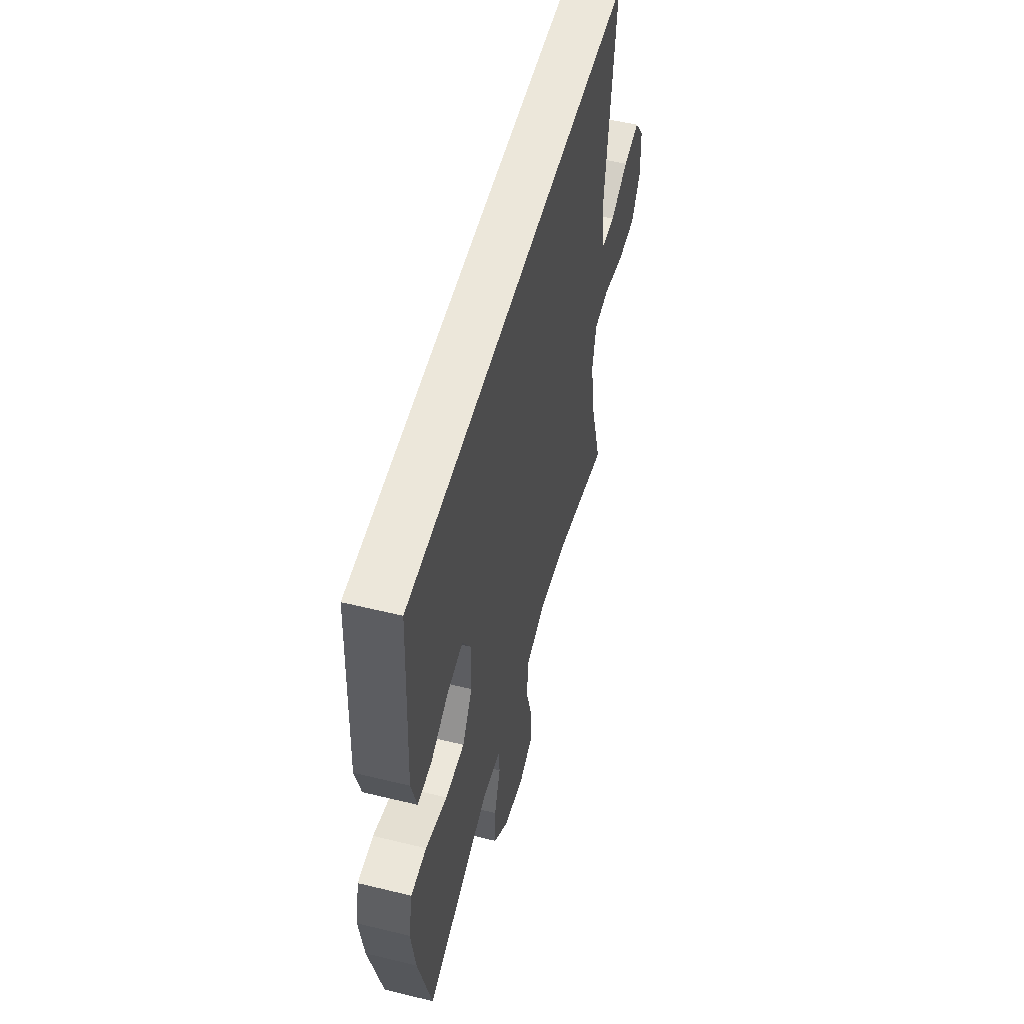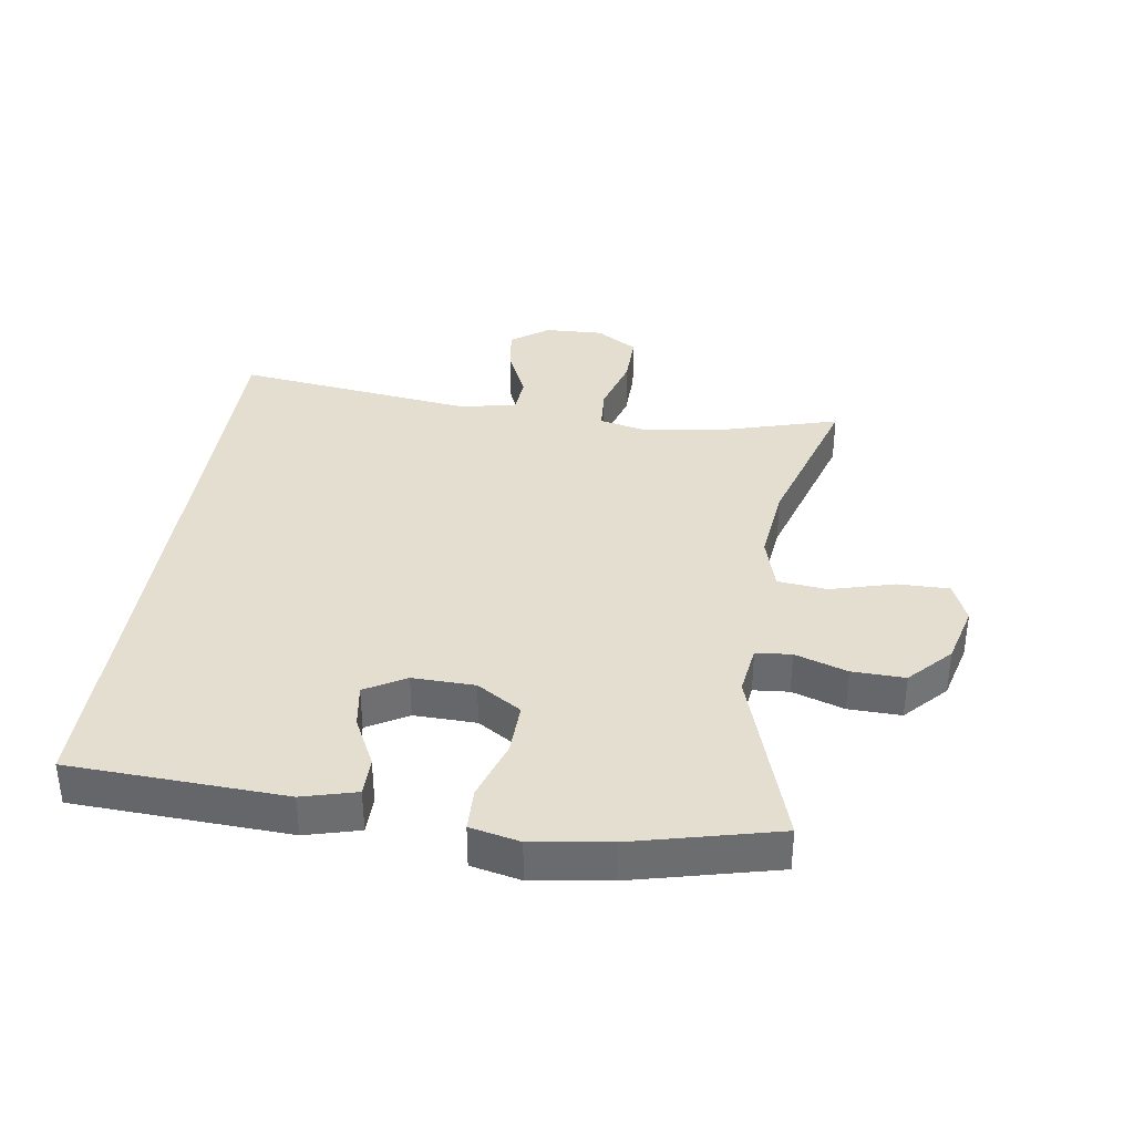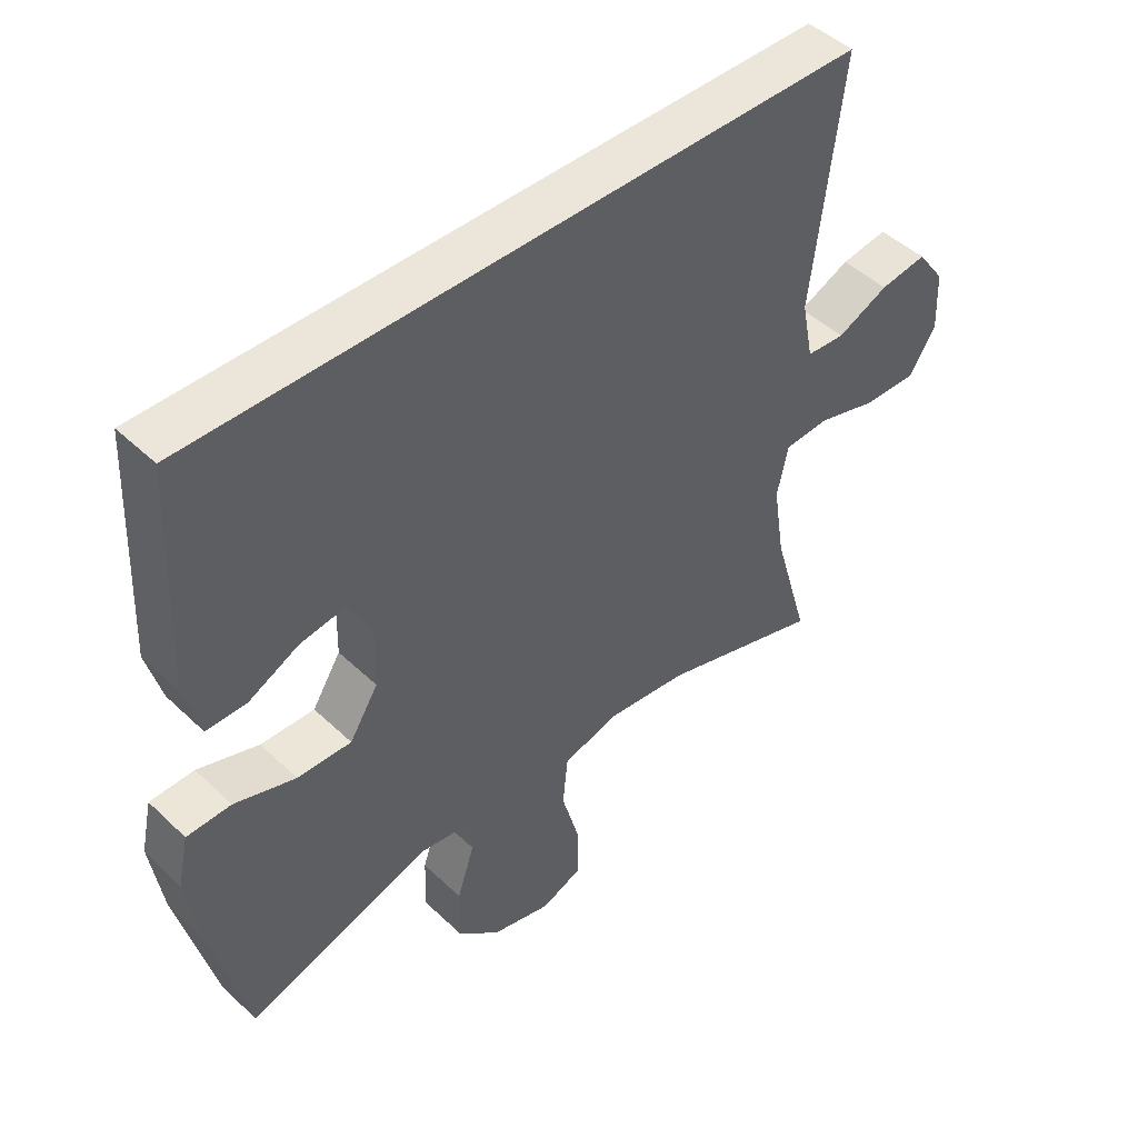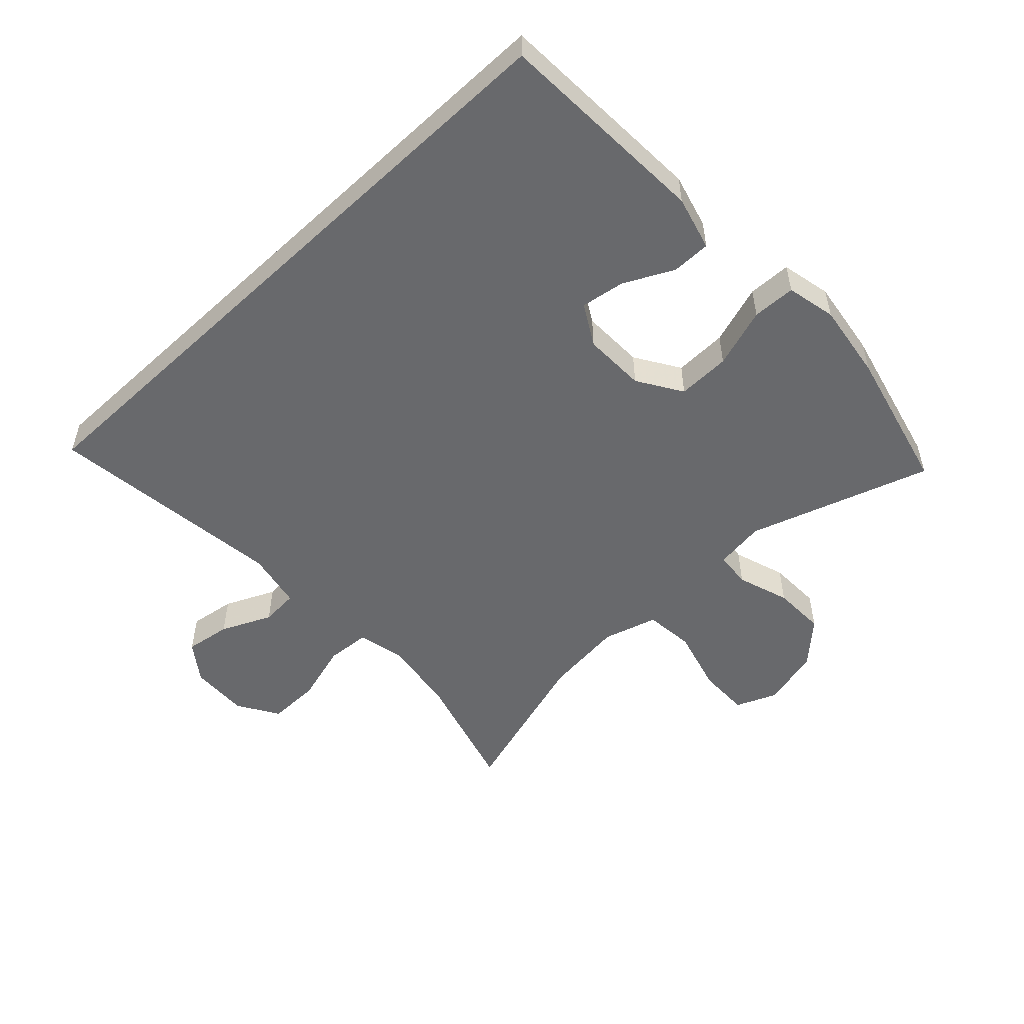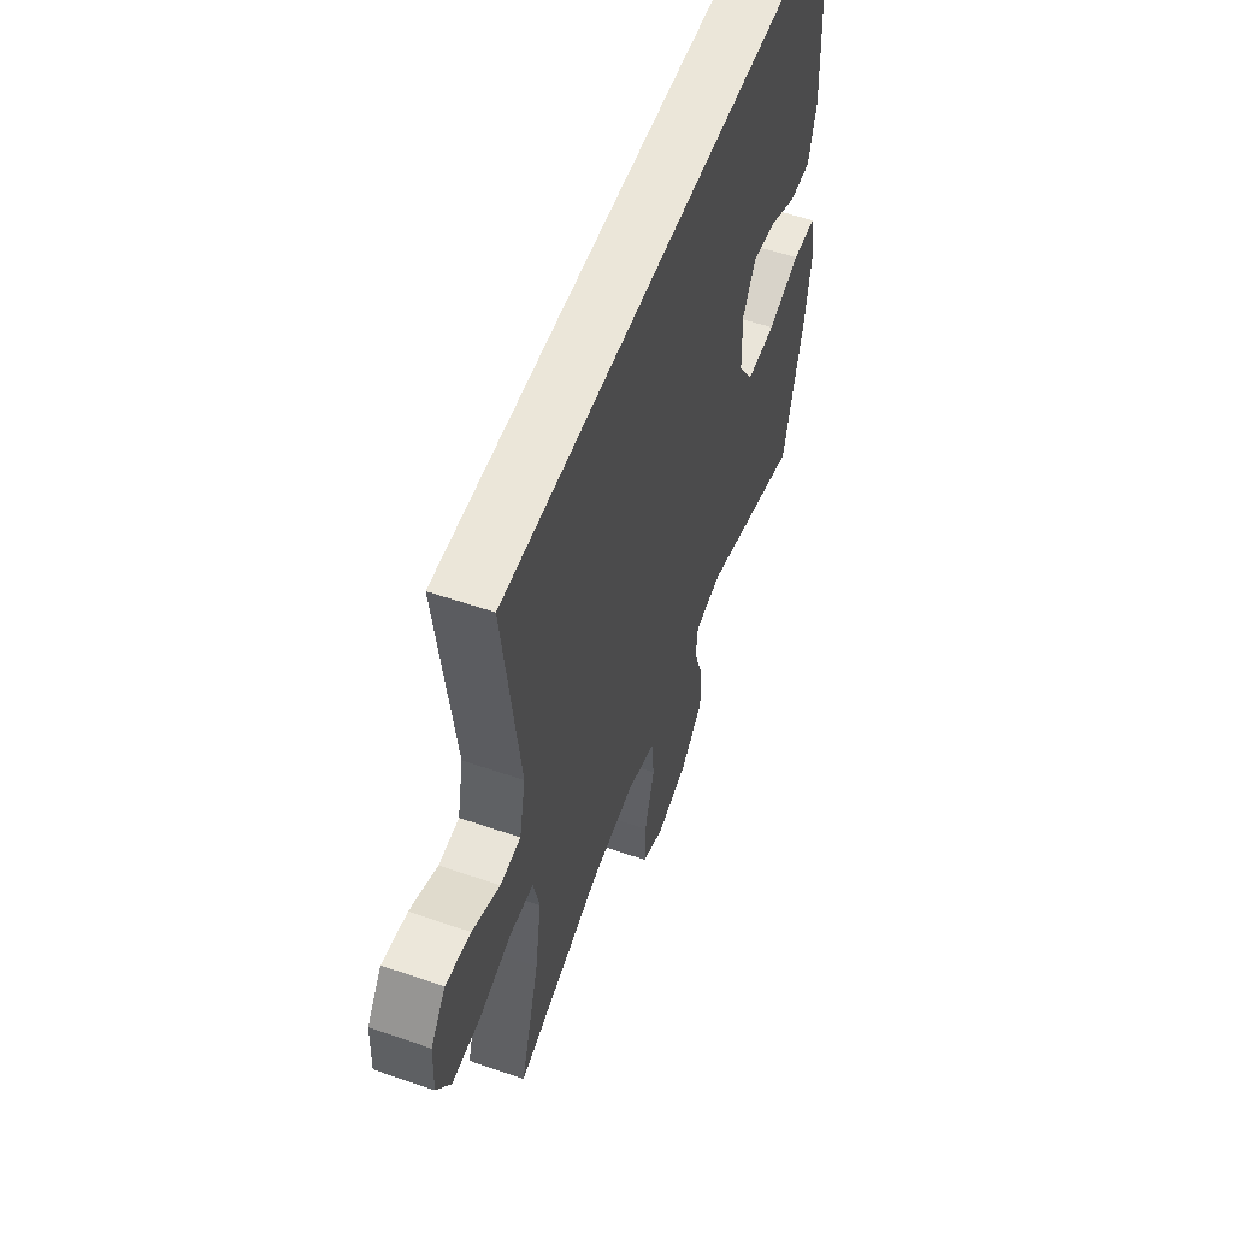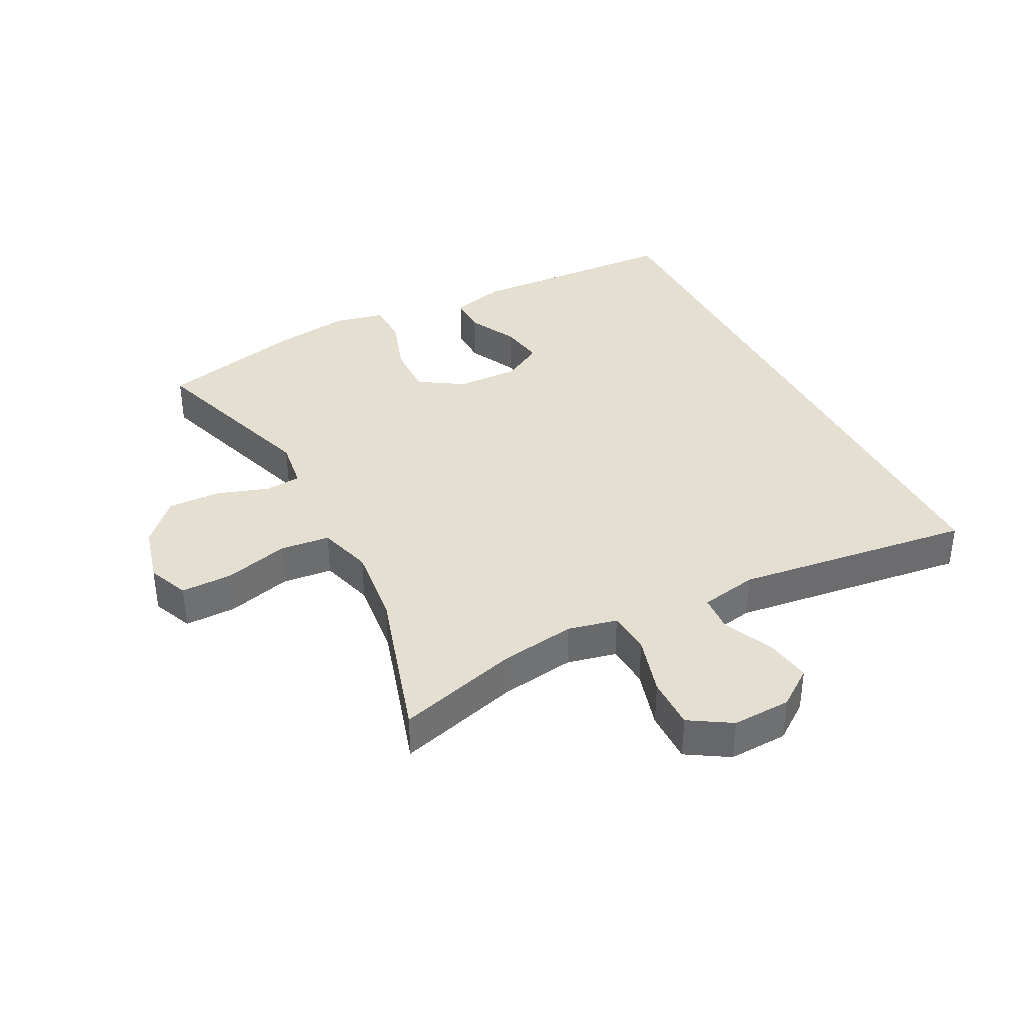
<metadata>
{"format":"obj","ext":"obj","renderer":"f3d","projection":"perspective","resolution":1024,"background":"white","views":[{"elev":53.8,"azim":104.6,"up":"+Z"},{"elev":36.5,"azim":98.6,"up":"+Y"},{"elev":46.7,"azim":137.0,"up":"+Z"},{"elev":-52.7,"azim":43.3,"up":"+Y"},{"elev":56.0,"azim":-70.0,"up":"+Z"},{"elev":37.3,"azim":-117.1,"up":"+Y"}]}
</metadata>
<code>
v 0.519 0.07 0.5
v 0.534 0.07 0.162
v 0.511 0.07 0.077
v 0.45 0.07 0.077
v 0.372 0.07 0.116
v 0.303 0.07 0.127
v 0.266 0.07 0.063
v 0.268 0.07 -0.035
v 0.312 0.07 -0.105
v 0.395 0.07 -0.103
v 0.489 0.07 -0.072
v 0.557 0.07 -0.074
v 0.574 0.07 -0.152
v 0.556 0.07 -0.274
v 0.5 0.07 -0.5
v 0.215 0.07 -0.406
v 0.136 0.07 -0.417
v 0.131 0.07 -0.473
v 0.158 0.07 -0.555
v 0.16 0.07 -0.638
v 0.095 0.07 -0.699
v 0.002 0.07 -0.723
v -0.062 0.07 -0.696
v -0.061 0.07 -0.615
v -0.033 0.07 -0.514
v -0.041 0.07 -0.436
v -0.126 0.07 -0.411
v -0.252 0.07 -0.425
v -0.5 0.07 -0.5
v -0.444 0.07 -0.308
v -0.426 0.07 -0.191
v -0.443 0.07 -0.114
v -0.511 0.07 -0.109
v -0.605 0.07 -0.136
v -0.687 0.07 -0.137
v -0.727 0.07 -0.072
v -0.723 0.07 0.02
v -0.68 0.07 0.079
v -0.608 0.07 0.068
v -0.529 0.07 0.032
v -0.47 0.07 0.036
v -0.452 0.07 0.126
v -0.498 0.07 0.5
v 0.519 0 0.5
v 0.534 0 0.162
v 0.511 0 0.077
v 0.45 0 0.077
v 0.372 0 0.116
v 0.303 0 0.127
v 0.266 0 0.063
v 0.268 0 -0.035
v 0.312 0 -0.105
v 0.395 0 -0.103
v 0.489 0 -0.072
v 0.557 0 -0.074
v 0.574 0 -0.152
v 0.556 0 -0.274
v 0.5 0 -0.5
v 0.215 0 -0.406
v 0.136 0 -0.417
v 0.131 0 -0.473
v 0.158 0 -0.555
v 0.16 0 -0.638
v 0.095 0 -0.699
v 0.002 0 -0.723
v -0.062 0 -0.696
v -0.061 0 -0.615
v -0.033 0 -0.514
v -0.041 0 -0.436
v -0.126 0 -0.411
v -0.252 0 -0.425
v -0.5 0 -0.5
v -0.444 0 -0.308
v -0.426 0 -0.191
v -0.443 0 -0.114
v -0.511 0 -0.109
v -0.605 0 -0.136
v -0.687 0 -0.137
v -0.727 0 -0.072
v -0.723 0 0.02
v -0.68 0 0.079
v -0.608 0 0.068
v -0.529 0 0.032
v -0.47 0 0.036
v -0.452 0 0.126
v -0.498 0 0.5
f 42 43 1 2
f 41 42 2
f 37 38 39 40
f 35 36 37 40
f 33 34 35 40
f 32 33 40 41
f 31 32 41
f 28 29 30
f 27 28 30 31
f 26 27 31 41
f 22 23 24 25
f 22 25 26
f 21 22 26
f 18 19 20 21
f 17 18 21 26
f 16 17 26 41
f 10 11 12 13
f 9 10 13 14
f 2 3 4 5
f 2 5 6
f 41 2 6
f 9 14 15 16
f 8 9 16 41
f 7 8 41
f 6 7 41
f 45 44 86 85
f 45 85 84
f 83 82 81 80
f 83 80 79 78
f 83 78 77 76
f 84 83 76 75
f 84 75 74
f 73 72 71
f 74 73 71 70
f 84 74 70 69
f 68 67 66 65
f 69 68 65
f 69 65 64
f 64 63 62 61
f 69 64 61 60
f 84 69 60 59
f 56 55 54 53
f 57 56 53 52
f 48 47 46 45
f 49 48 45
f 49 45 84
f 59 58 57 52
f 84 59 52 51
f 84 51 50
f 84 50 49
f 1 44 45 2
f 2 45 46 3
f 3 46 47 4
f 4 47 48 5
f 5 48 49 6
f 6 49 50 7
f 7 50 51 8
f 8 51 52 9
f 9 52 53 10
f 10 53 54 11
f 11 54 55 12
f 12 55 56 13
f 13 56 57 14
f 14 57 58 15
f 15 58 59 16
f 16 59 60 17
f 17 60 61 18
f 18 61 62 19
f 19 62 63 20
f 20 63 64 21
f 21 64 65 22
f 22 65 66 23
f 23 66 67 24
f 24 67 68 25
f 25 68 69 26
f 26 69 70 27
f 27 70 71 28
f 28 71 72 29
f 29 72 73 30
f 30 73 74 31
f 31 74 75 32
f 32 75 76 33
f 33 76 77 34
f 34 77 78 35
f 35 78 79 36
f 36 79 80 37
f 37 80 81 38
f 38 81 82 39
f 39 82 83 40
f 40 83 84 41
f 41 84 85 42
f 42 85 86 43
f 43 86 44 1

</code>
